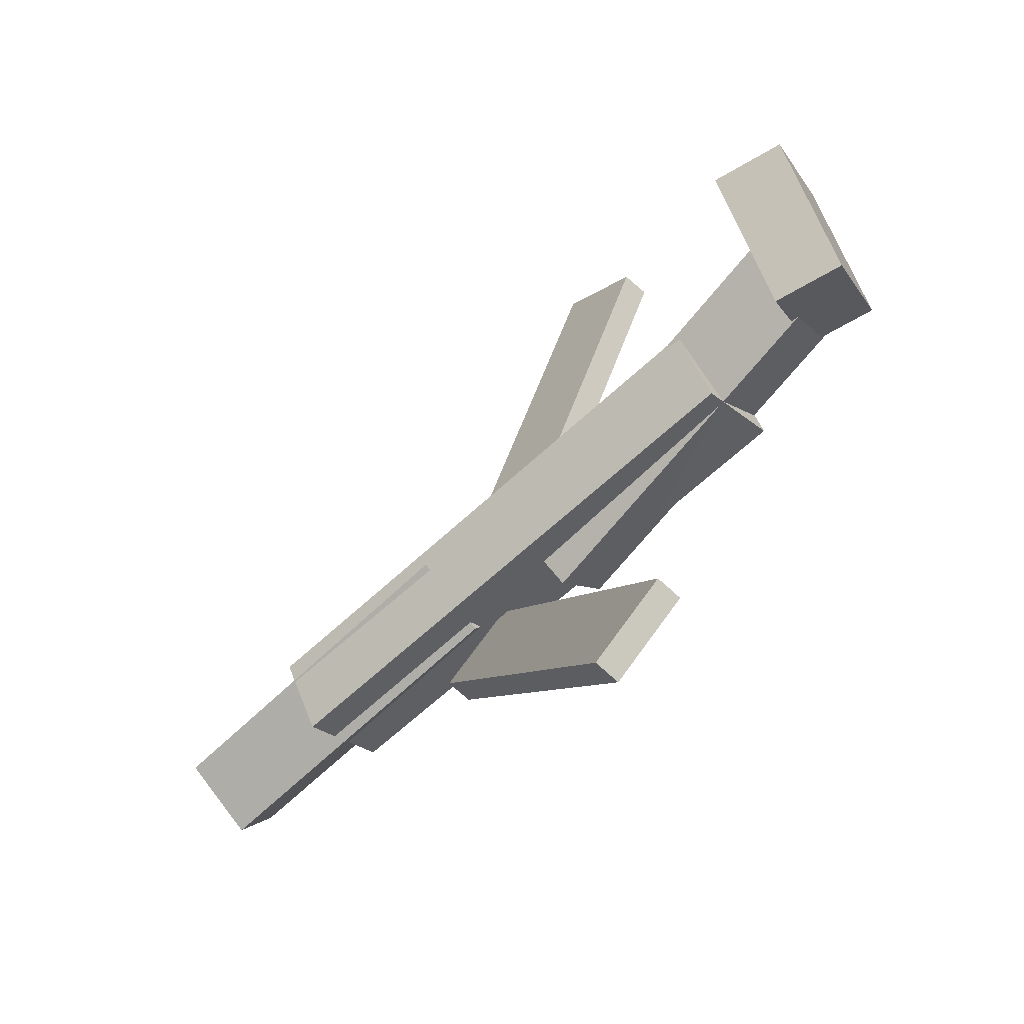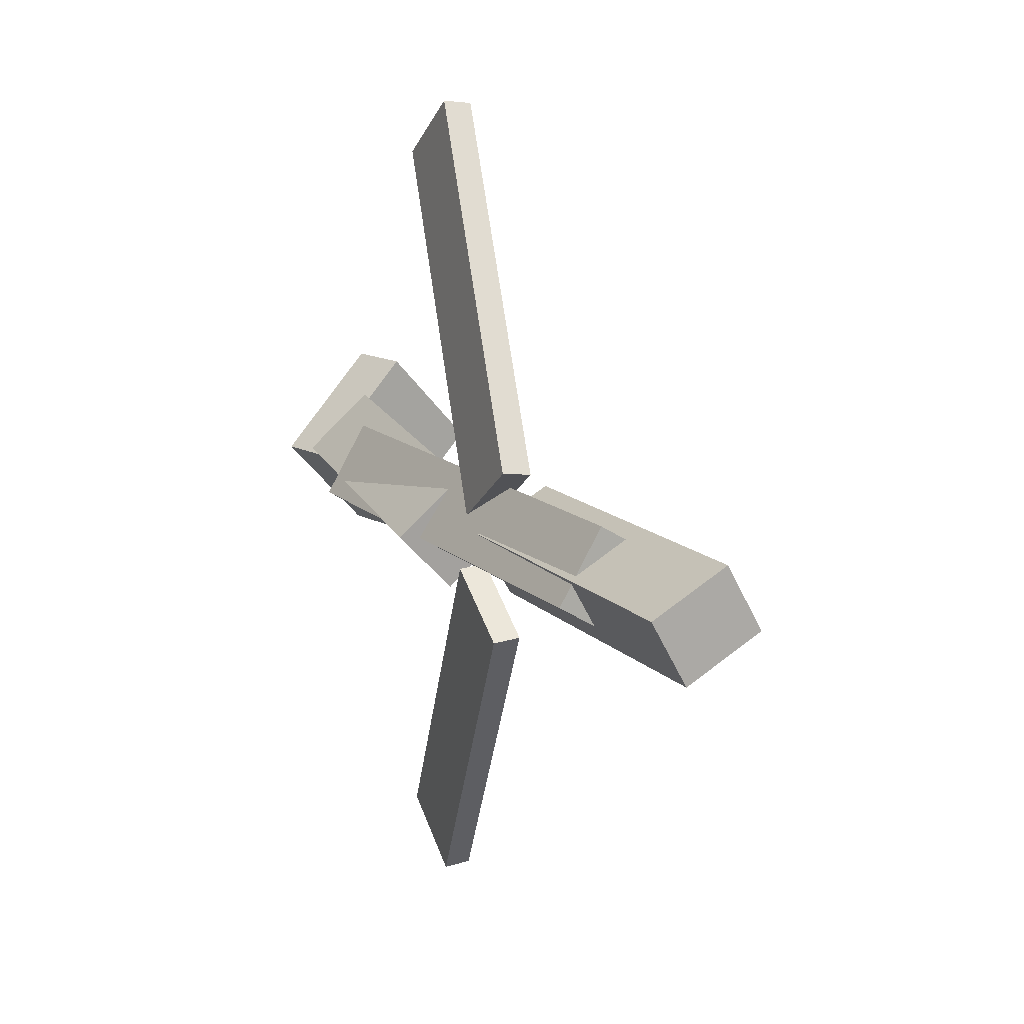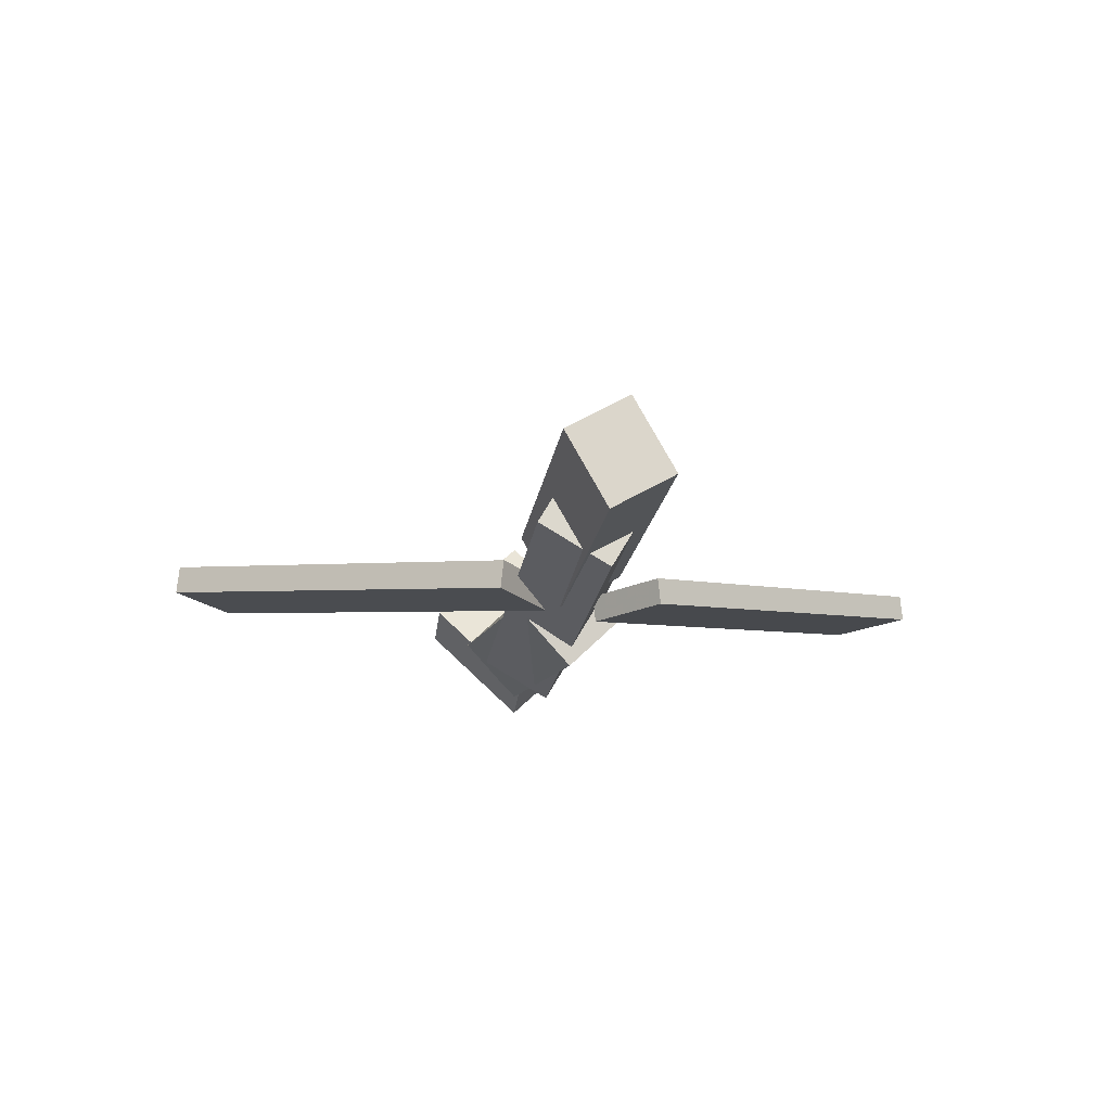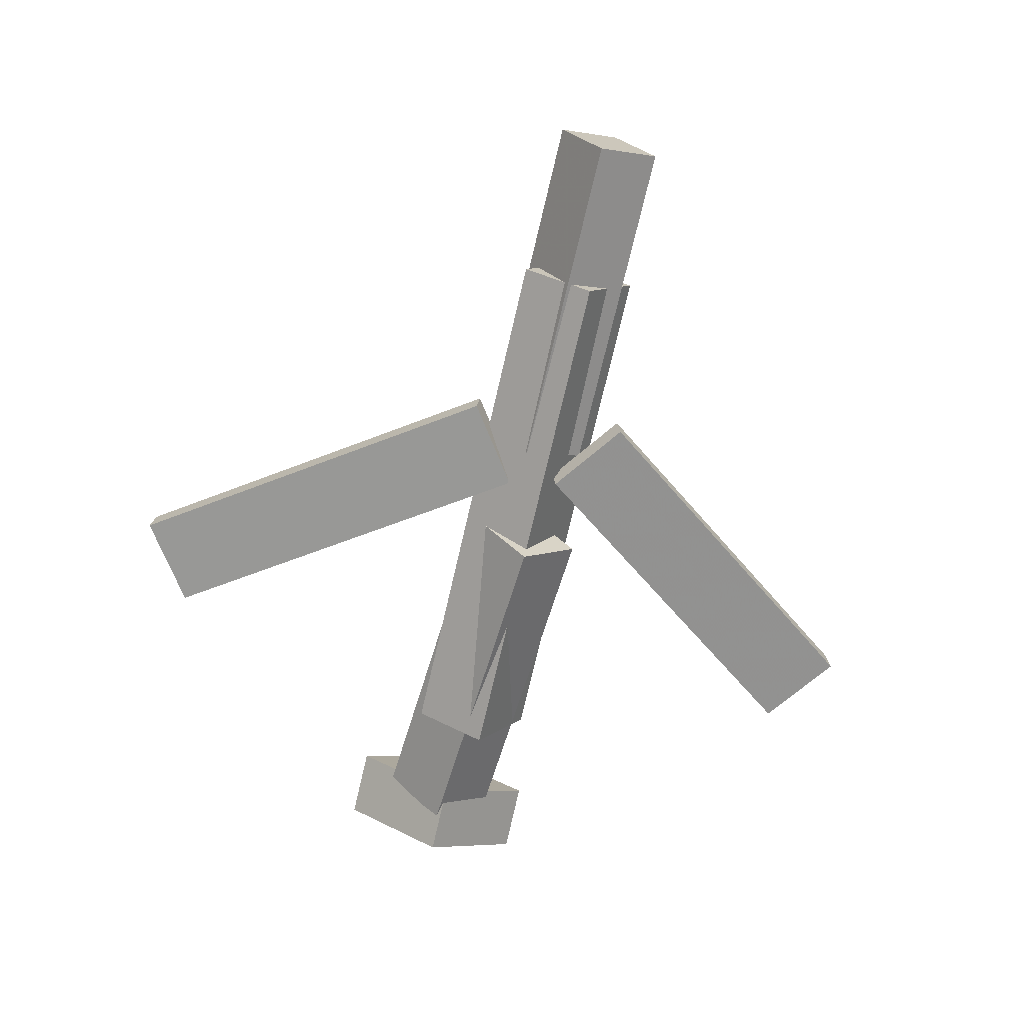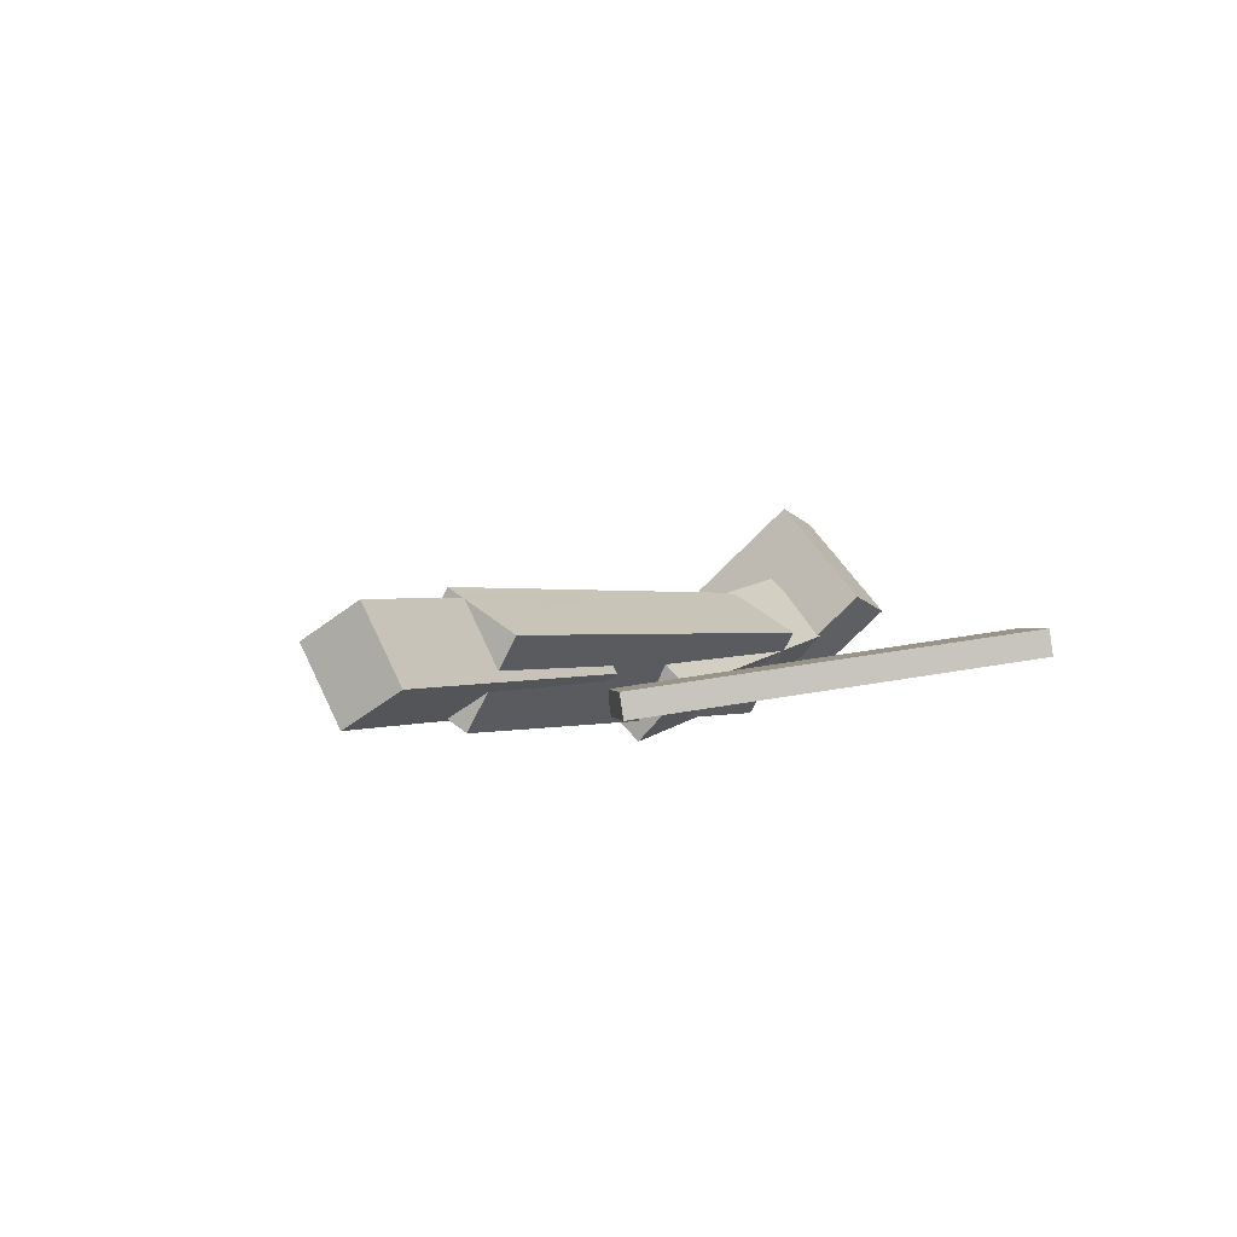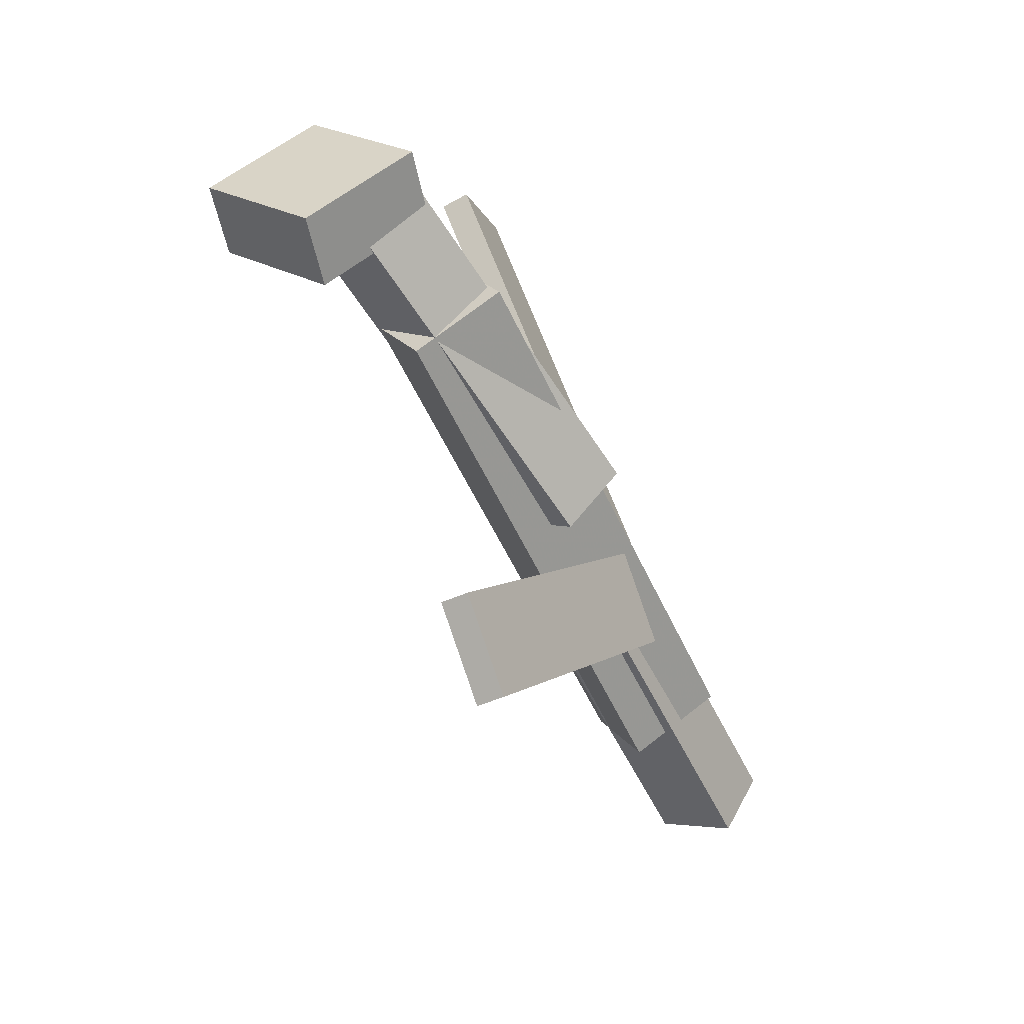
<metadata>
{"format":"obj","ext":"obj","renderer":"f3d","projection":"perspective","resolution":1024,"background":"white","views":[{"elev":-63.9,"azim":-136.5,"up":"+Z"},{"elev":12.6,"azim":63.9,"up":"+Z"},{"elev":-16.6,"azim":83.3,"up":"+Y"},{"elev":-71.8,"azim":77.1,"up":"+Y"},{"elev":0.3,"azim":119.8,"up":"+Y"},{"elev":-54.5,"azim":-65.4,"up":"+Z"}]}
</metadata>
<code>
v 0.1147 -0.06849 -0.0655
v 0.05654 -0.06889 -0.0218
v 0.1131 -0.0887 -0.06787
v 0.0549 -0.0891 -0.02417
v -0.07099 -0.02439 -0.3125
v -0.1292 -0.02479 -0.2688
v -0.07263 -0.0446 -0.3149
v -0.1308 -0.04499 -0.2712
f 1.0 7.0 5.0
f 1.0 3.0 7.0
f 1.0 4.0 3.0
f 1.0 2.0 4.0
f 3.0 8.0 7.0
f 3.0 4.0 8.0
f 5.0 7.0 8.0
f 5.0 8.0 6.0
f 1.0 5.0 6.0
f 1.0 6.0 2.0
f 2.0 6.0 8.0
f 2.0 8.0 4.0
v -0.194 -0.06367 0.04257
v 0.228 -0.06147 0.04187
v -0.1944 0.002193 0.003786
v 0.2276 0.004394 0.003083
v -0.1939 -0.09588 -0.01212
v 0.2281 -0.09368 -0.01283
v -0.1943 -0.03002 -0.05091
v 0.2276 -0.02781 -0.05161
f 9.0 15.0 13.0
f 9.0 11.0 15.0
f 9.0 12.0 11.0
f 9.0 10.0 12.0
f 11.0 16.0 15.0
f 11.0 12.0 16.0
f 13.0 15.0 16.0
f 13.0 16.0 14.0
f 9.0 13.0 14.0
f 9.0 14.0 10.0
f 10.0 14.0 16.0
f 10.0 16.0 12.0
v -0.2871 -0.0323 -0.03559
v -0.2897 -0.07353 0.007851
v -0.2779 0.01485 0.0097
v -0.2804 -0.02638 0.05314
v -0.006443 -0.06931 -0.05447
v -0.008956 -0.1105 -0.01103
v 0.002819 -0.02216 -0.00918
v 0.0003062 -0.06338 0.03426
f 17.0 23.0 21.0
f 17.0 19.0 23.0
f 17.0 20.0 19.0
f 17.0 18.0 20.0
f 19.0 24.0 23.0
f 19.0 20.0 24.0
f 21.0 23.0 24.0
f 21.0 24.0 22.0
f 17.0 21.0 22.0
f 17.0 22.0 18.0
f 18.0 22.0 24.0
f 18.0 24.0 20.0
v 0.346 -0.03109 0.03708
v 0.3462 -0.004166 -0.01055
v 0.07607 -0.02758 0.03828
v 0.07621 -0.0006591 -0.009355
v 0.3451 -0.08735 0.005289
v 0.3453 -0.06043 -0.04235
v 0.0752 -0.08384 0.006487
v 0.07534 -0.05692 -0.04115
f 25.0 31.0 29.0
f 25.0 27.0 31.0
f 25.0 28.0 27.0
f 25.0 26.0 28.0
f 27.0 32.0 31.0
f 27.0 28.0 32.0
f 29.0 31.0 32.0
f 29.0 32.0 30.0
f 25.0 29.0 30.0
f 25.0 30.0 26.0
f 26.0 30.0 32.0
f 26.0 32.0 28.0
v -0.2798 -0.000794 -0.0691
v -0.332 -0.01283 -0.06845
v -0.2962 0.07481 0.007116
v -0.3485 0.06278 0.007763
v -0.2626 -0.07127 0.004512
v -0.3149 -0.0833 0.005159
v -0.2791 0.004338 0.08073
v -0.3314 -0.007699 0.08137
f 33.0 39.0 37.0
f 33.0 35.0 39.0
f 33.0 36.0 35.0
f 33.0 34.0 36.0
f 35.0 40.0 39.0
f 35.0 36.0 40.0
f 37.0 39.0 40.0
f 37.0 40.0 38.0
f 33.0 37.0 38.0
f 33.0 38.0 34.0
f 34.0 38.0 40.0
f 34.0 40.0 36.0
v 0.105 -0.07741 0.05739
v 0.04381 -0.0781 0.01417
v 0.1064 -0.05536 0.05508
v 0.04519 -0.05605 0.01186
v -0.07979 -0.03857 0.3183
v -0.141 -0.03926 0.2751
v -0.07841 -0.01651 0.316
v -0.1396 -0.0172 0.2727
f 41.0 47.0 45.0
f 41.0 43.0 47.0
f 41.0 44.0 43.0
f 41.0 42.0 44.0
f 43.0 48.0 47.0
f 43.0 44.0 48.0
f 45.0 47.0 48.0
f 45.0 48.0 46.0
f 41.0 45.0 46.0
f 41.0 46.0 42.0
f 42.0 46.0 48.0
f 42.0 48.0 44.0

</code>
